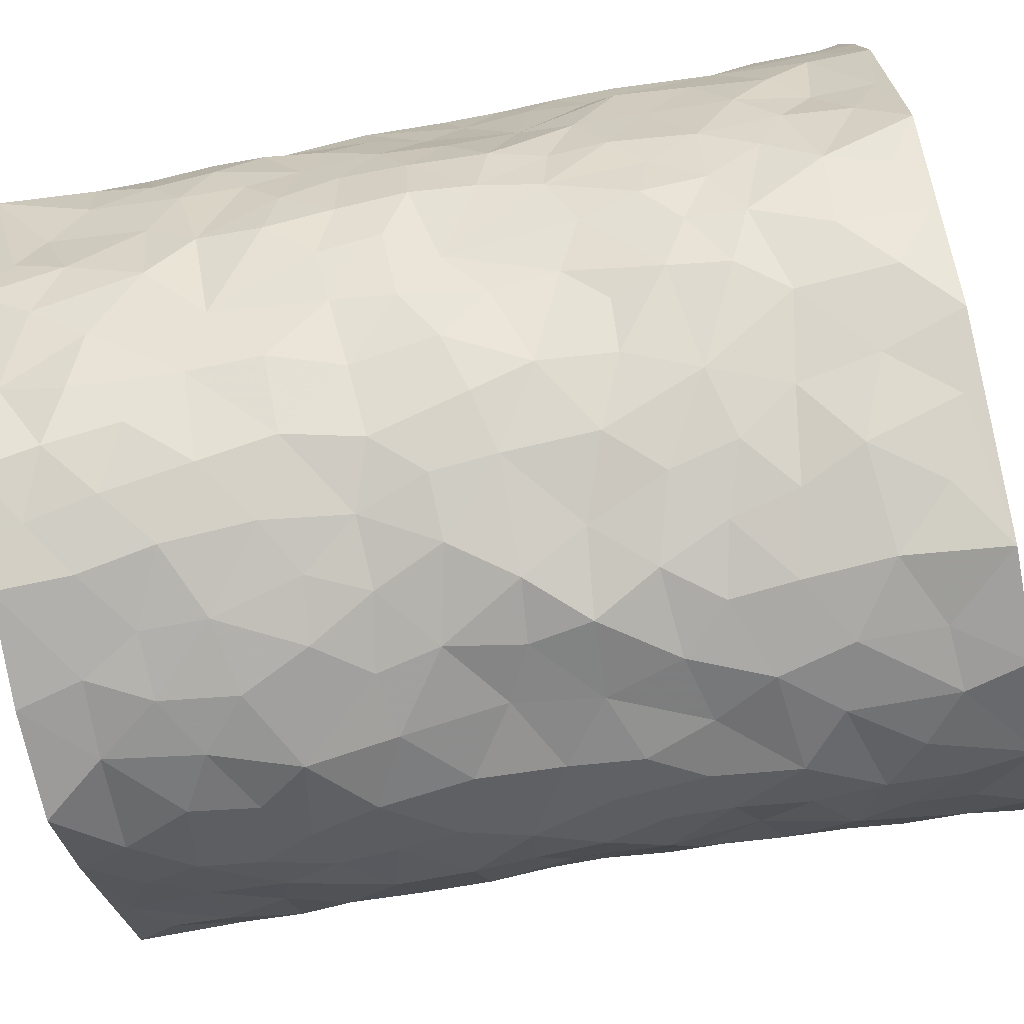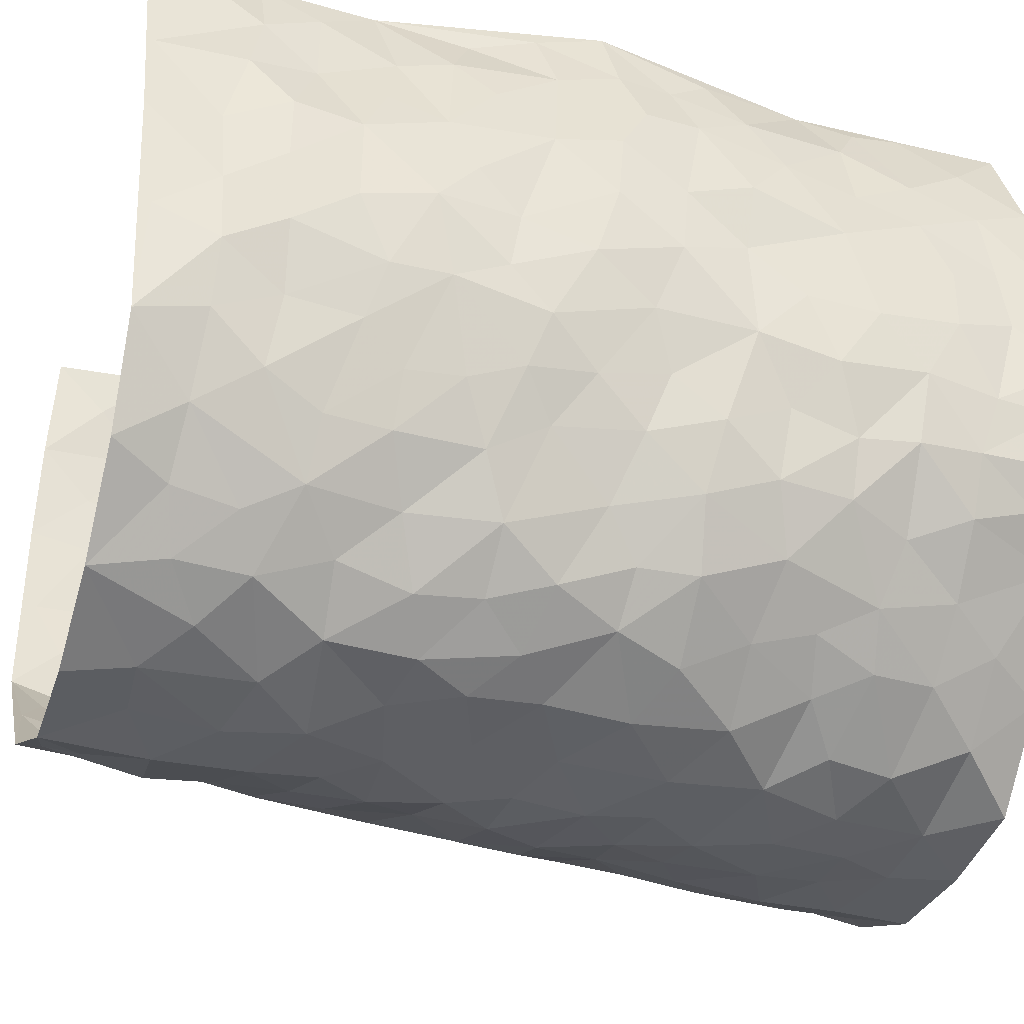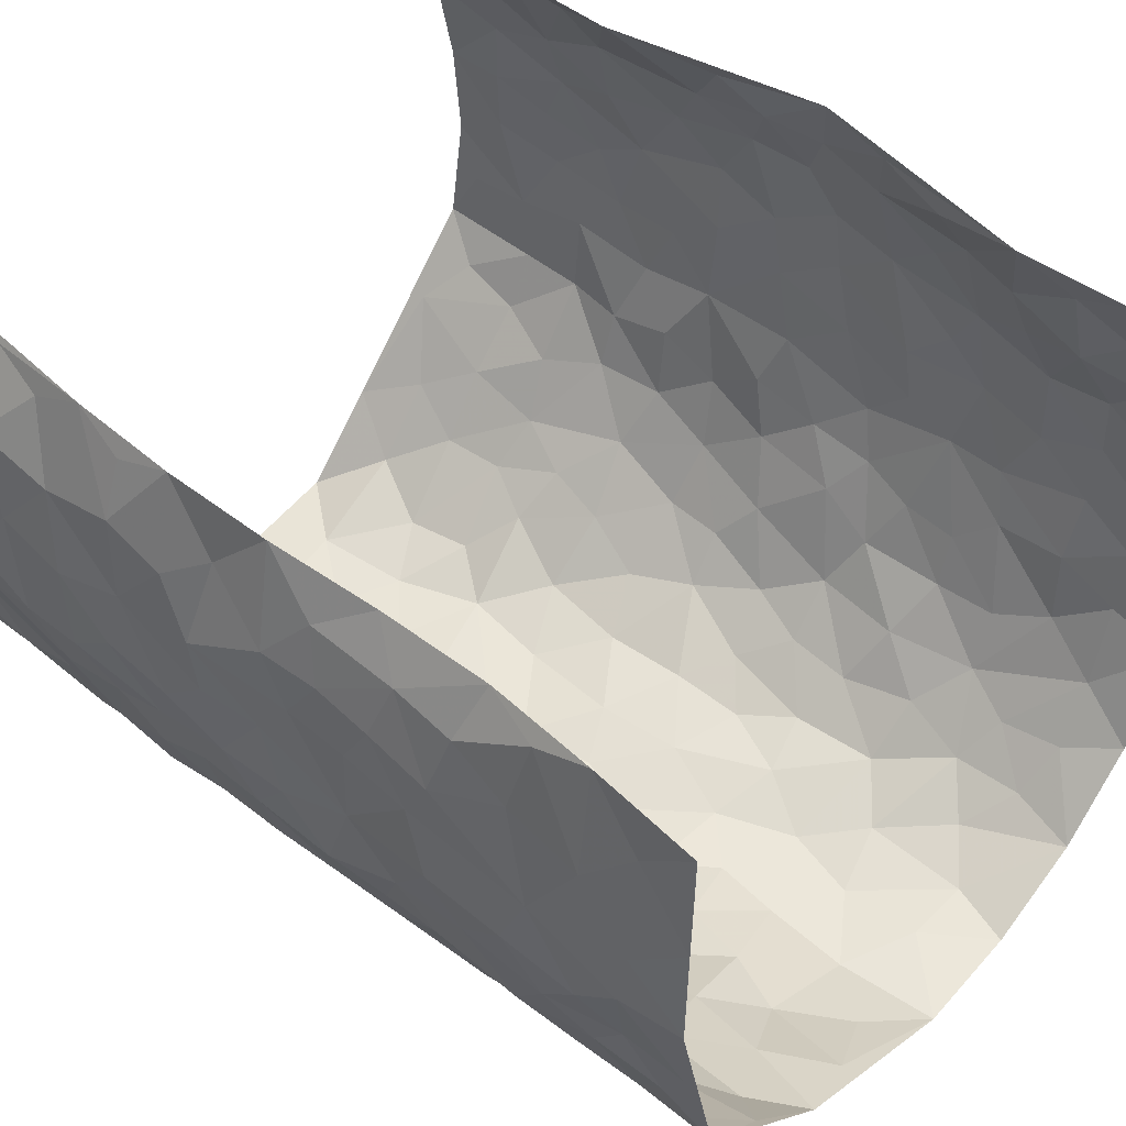
<metadata>
{"format":"obj","ext":"obj","renderer":"f3d","projection":"perspective","resolution":1024,"background":"white","views":[{"elev":-74.6,"azim":-79.3,"up":"+Z"},{"elev":-34.8,"azim":72.6,"up":"+Z"},{"elev":51.3,"azim":-49.6,"up":"+Z"}]}
</metadata>
<code>
v -0.404 0.02109 0.4703
v -0.332 1.009 0.4174
v 0.3719 -0.01376 0.4331
v 0.3101 0.9747 0.4567
v -0.4172 0.4036 0.2748
v -0.3777 0.5167 0.4496
v -0.4175 0.3706 0.3372
v 0.01365 0.002441 -0.3058
v -0.3701 0.2676 0.4518
v -0.3989 0.3529 0.4004
v -0.4202 0.01175 0.2238
v -0.386 0.1447 0.4623
v -0.4273 0.3022 0.1913
v -0.415 0.01463 0.3468
v -0.4197 0.3007 0.3218
v -0.3745 0.005495 -0.01685
v -0.3887 0.2061 0.4388
v -0.249 0.1663 -0.1717
v -0.4157 0.3325 0.2565
v -0.4147 0.1341 0.3486
v -0.4034 0.08024 0.4112
v -0.42 0.07572 0.2836
v -0.4175 0.1351 0.1575
v -0.4212 0.08459 0.2111
v -0.4058 0.2214 0.3557
v -0.4019 0.2851 0.3897
v -0.4215 0.1875 0.2531
v -0.4226 0.2183 0.1749
v -0.4149 0.5011 0.3404
v -0.3711 0.3915 0.4498
v -0.4365 1.006 0.1948
v -0.3922 0.2267 0.02035
v 0.2617 0.159 -0.2415
v -0.3664 0.7643 0.4375
v -0.3016 0.3927 -0.1264
v -0.4261 0.7633 0.2494
v -0.4206 0.8418 0.264
v -0.4078 0.4479 0.05733
v -0.4096 0.6114 0.07151
v -0.3742 1.002 -0.04259
v -0.3811 0.702 0.4204
v -0.4193 0.5696 0.1339
v -0.3258 0.7539 -0.1241
v -0.3768 0.2836 -0.004503
v -0.3568 0.2277 -0.04871
v -0.375 0.1656 -0.01647
v -0.3574 0.638 -0.07212
v -0.3113 0.5584 -0.1383
v 0.1696 0.4752 -0.2729
v -0.2843 0.2202 -0.1519
v -0.1963 0.6075 -0.2447
v -0.317 0.628 -0.1332
v -0.2542 0.05746 -0.1639
v -0.4159 0.7167 0.09518
v -0.3252 0.1951 -0.1048
v -0.4109 0.6308 0.3423
v -0.0276 0.3472 -0.3001
v 0.06786 0.3396 -0.3051
v 0.2848 0.4527 -0.2079
v -0.0889 0.5502 -0.2902
v -0.1553 0.5533 -0.2659
v 0.09879 0.6312 -0.2965
v -0.4135 0.3537 0.112
v -0.4232 0.5832 0.221
v -0.3695 0.8234 0.407
v -0.3909 0.1346 0.04711
v -0.2912 0.0141 -0.1073
v -0.4128 0.4771 0.2719
v -0.4099 0.1792 0.1007
v -0.3978 0.02518 0.1045
v -0.2047 0.002564 -0.1943
v -0.3962 0.09588 0.1044
v -0.3859 0.05838 0.03704
v -0.3385 0.03972 -0.06445
v -0.356 0.1064 -0.05541
v -0.4076 0.6993 0.3599
v -0.3534 0.8867 0.4206
v -0.4135 0.5185 0.2115
v -0.0008082 0.9984 -0.304
v -0.4203 0.6863 0.2715
v -0.3981 0.3203 0.04292
v -0.3863 0.4646 -0.009421
v 0.01263 0.5717 -0.3005
v -0.04303 0.4818 -0.302
v 0.01171 0.4194 -0.31
v -0.106 0.1275 -0.267
v -0.4052 0.6748 0.03852
v -0.3919 0.5767 0.3837
v -0.4312 0.6999 0.2006
v -0.357 0.2989 -0.06297
v -0.4113 0.2749 0.1128
v -0.3868 0.6913 -0.02847
v -0.1592 0.4821 -0.2584
v -0.2326 0.4331 -0.2071
v -0.4181 0.6558 0.1169
v 0.002565 0.1172 -0.3055
v -0.333 0.5111 -0.09252
v -0.2916 0.2875 -0.1475
v -0.2193 0.5003 -0.226
v -0.1614 0.3795 -0.2501
v -0.3758 0.6407 0.4443
v -0.4267 0.6309 0.1757
v -0.4239 0.5908 0.2857
v -0.2991 0.1101 -0.1234
v -0.3916 0.5368 -0.003701
v -0.4101 0.4147 0.1606
v -0.114 0.3221 -0.2675
v -0.1296 0.2474 -0.2565
v -0.3889 0.6152 -0.009095
v 0.1127 0.7303 -0.2966
v 0.008754 0.2147 -0.3064
v -0.05835 0.2721 -0.2839
v 0.01629 0.2879 -0.3047
v -0.3424 0.365 -0.07837
v -0.1662 0.1831 -0.225
v -0.4152 0.495 0.1288
v -0.3959 0.3863 0.03627
v -0.3765 0.3947 -0.02596
v -0.2706 0.5217 -0.1818
v -0.2248 0.3482 -0.2026
v -0.2973 0.466 -0.1402
v -0.1977 0.2685 -0.2197
v -0.07719 0.4099 -0.2791
v -0.41 0.537 0.06778
v -0.07511 0.1973 -0.277
v -0.1795 0.09401 -0.2139
v -0.3276 0.259 -0.1034
v -0.3962 0.4524 0.4022
v -0.4144 0.4338 0.3448
v 0.09909 0.4229 -0.29
v 0.2175 0.2395 -0.2709
v 0.08751 0.5174 -0.286
v 0.02627 0.488 -0.3008
v 0.1738 0.3949 -0.2802
v 0.4164 0.4859 0.2637
v 0.2217 0.4359 -0.2541
v 0.2615 0.315 -0.231
v 0.1646 0.5687 -0.2757
v 0.1231 0.9975 -0.2918
v -0.2591 0.6169 -0.1912
v 0.3465 0.8788 -0.08391
v 0.3795 0.9957 -0.02356
v -0.2052 0.7775 -0.2538
v -0.05742 0.8627 -0.2986
v -0.2712 0.3473 -0.1591
v -0.3619 0.5676 -0.06011
v -0.05516 0.05317 -0.2781
v -0.1279 0.02292 -0.2351
v 0.1363 0.002725 -0.3014
v 0.01441 0.8603 -0.3053
v -0.0123 0.6996 -0.3032
v 0.3575 0.1969 -0.1099
v 0.3063 0.2904 -0.1706
v 0.3986 0.5216 0.06495
v 0.3785 0.5436 0.001446
v 0.3749 0.1355 -0.08202
v 0.3913 0.2257 -0.01308
v 0.3477 0.3611 -0.1094
v 0.02872 0.6413 -0.3001
v -0.05322 0.6269 -0.293
v -0.1412 0.7269 -0.2777
v -0.08146 0.6917 -0.2895
v -0.05787 0.7896 -0.3014
v -0.1279 0.631 -0.2722
v 0.02402 0.7749 -0.3071
v 0.2122 0.9986 -0.2047
v -0.01932 0.9262 -0.3027
v -0.2514 0.8437 -0.2232
v -0.1936 0.8765 -0.2648
v -0.2819 0.7794 -0.1858
v -0.2374 0.9947 -0.2499
v -0.2142 0.693 -0.2396
v -0.2829 0.698 -0.1817
v -0.1385 0.8262 -0.2888
v -0.1237 0.995 -0.2987
v 0.2071 0.7475 -0.2398
v 0.1773 0.6694 -0.2742
v 0.3021 0.5958 -0.1811
v 0.2545 0.5246 -0.2294
v 0.2497 0.6669 -0.2146
v 0.3504 0.7436 -0.09061
v 0.3141 0.6834 -0.151
v 0.2602 0.7343 -0.1965
v 0.06754 0.9293 -0.2953
v 0.08066 0.8242 -0.2997
v 0.1441 0.8597 -0.2787
v 0.2292 0.8747 -0.2156
v 0.2835 0.7945 -0.1689
v 0.23 0.5975 -0.2453
v -0.4006 0.8801 0.3436
v -0.4274 0.8238 0.1468
v -0.4049 0.7867 0.3336
v -0.3952 1.01 0.3125
v -0.3742 0.9521 0.3753
v -0.416 0.9323 0.2718
v -0.4289 0.8936 0.1966
v -0.3997 0.9349 0.07233
v -0.4189 0.8922 0.1263
v -0.4307 0.7534 0.1537
v -0.3984 0.8189 0.02828
v -0.4185 0.7872 0.08765
v -0.3832 0.9045 -0.0205
v -0.3274 0.8786 -0.1264
v -0.3903 0.9645 0.01194
v -0.3687 0.8179 -0.0633
v -0.3536 0.9386 -0.08374
v -0.2952 0.9721 -0.1647
v -0.3866 0.7637 -0.01803
v -0.2881 0.9001 -0.1878
v -0.2452 0.9273 -0.2347
v 0.1553 0.7865 -0.2748
v 0.236 0.8058 -0.2173
v 0.1801 0.9349 -0.2536
v 0.3251 0.8114 -0.1092
v 0.2871 0.8808 -0.1491
v 0.3067 0.9812 -0.1051
v 0.2505 0.9381 -0.1811
v 0.3519 0.9463 -0.06464
v 0.326 0.4932 -0.1341
v 0.2986 0.5297 -0.1811
v 0.3752 0.6018 -0.03923
v 0.3555 0.6634 -0.08624
v 0.3455 0.5872 -0.1129
v 0.3249 0.1915 -0.1715
v 0.3758 0.3327 -0.04863
v 0.3622 0.5206 -0.06284
v 0.3163 0.3887 -0.1691
v -0.1245 0.9114 -0.2953
v -0.1793 0.9543 -0.2715
v 0.3041 0.1346 -0.1978
v 0.4033 0.01101 0.0661
v 0.2081 0.3357 -0.2693
v 0.2634 0.3863 -0.2239
v 0.4087 0.2439 0.04646
v 0.3816 0.9879 0.2202
v 0.3434 0.2343 0.4317
v 0.3808 0.8094 -0.02643
v 0.4205 0.4788 0.189
v 0.3737 0.7445 -0.03
v 0.3713 0.4815 0.4478
v 0.4242 0.2876 0.1329
v 0.3811 0.4653 -0.01753
v 0.4116 0.3003 0.2425
v 0.4023 0.412 0.02911
v 0.3942 0.003408 -0.05668
v 0.1029 0.2528 -0.308
v 0.3934 0.07703 -0.03714
v 0.1435 0.3201 -0.287
v 0.3537 0.2669 -0.1122
v 0.382 0.2516 0.3333
v 0.4147 0.4557 0.111
v 0.4111 0.07946 0.03406
v 0.3562 0.4243 -0.07357
v 0.4086 0.3667 0.07396
v 0.2756 0.2338 -0.2172
v 0.3752 0.2701 -0.05364
v 0.2651 0.07998 -0.2394
v 0.3388 0.003908 -0.1658
v 0.2504 0.003209 -0.253
v 0.2119 0.1159 -0.275
v 0.08115 0.1703 -0.3073
v 0.1567 0.1907 -0.2916
v 0.4139 0.1434 0.07153
v 0.4162 0.4123 0.2461
v 0.416 0.2116 0.2102
v 0.4134 0.07522 0.1075
v 0.4101 0.3774 0.1365
v 0.4171 0.3309 0.1837
v 0.386 0.3116 0.3495
v 0.4088 0.5576 0.219
v 0.4177 0.1383 0.1513
v 0.4142 0.14 0.2234
v 0.4003 0.3546 0.3065
v 0.3615 0.3341 0.4021
v 0.3914 0.4239 0.3545
v 0.4087 0.3089 0.04679
v 0.4011 0.09464 0.2786
v 0.311 0.06477 -0.1887
v 0.3577 0.07032 -0.1251
v 0.08459 0.07817 -0.2998
v 0.1565 0.07285 -0.2957
v 0.3234 0.7266 0.4439
v 0.4085 0.07084 0.1887
v 0.4186 0.2099 0.1168
v 0.3684 0.4074 0.4259
v 0.39 0.4935 0.3782
v 0.4005 0.2388 0.2698
v 0.3924 0.1465 -0.005759
v 0.4089 -0.006911 0.1881
v 0.3837 0.3916 -0.02731
v 0.378 0.04988 0.3961
v 0.3518 0.1095 0.4313
v 0.3844 0.1679 0.2961
v 0.3784 0.111 0.3548
v 0.3946 -0.001994 0.2837
v 0.3622 0.1732 0.3927
v 0.4132 0.5493 0.1392
v 0.3996 0.6248 0.1681
v 0.3984 0.6316 0.06124
v 0.391 0.6791 0.3033
v 0.4059 0.7662 0.1114
v 0.3567 0.6055 0.4267
v 0.4096 0.6318 0.2443
v 0.392 0.5814 0.3291
v 0.4037 0.735 0.213
v 0.4048 0.5175 0.3198
v 0.3748 0.5571 0.3867
v 0.3755 0.6436 0.3664
v 0.4026 0.6866 0.1181
v 0.399 0.7198 0.04363
v 0.3753 0.6719 -0.009842
v 0.3666 0.8373 0.3341
v 0.3938 0.8624 0.1954
v 0.38 0.7639 0.2903
v 0.3587 0.7607 0.3732
v 0.3863 0.8326 0.263
v 0.3182 0.8509 0.4477
v 0.405 0.7951 0.1758
v 0.3329 0.7898 0.4265
v 0.3788 0.9206 0.2259
v 0.3541 0.9828 0.3413
v 0.3951 0.9923 0.09799
v 0.37 0.9122 0.305
v 0.3447 0.9095 0.3886
v 0.389 0.9269 0.1459
v 0.3924 0.8973 0.04086
v 0.3792 0.8786 -0.02358
v 0.3895 0.9655 0.03612
v 0.3986 0.8178 0.05133
v 0.4057 0.8555 0.119
f 29 6 128
f 12 21 20
f 26 10 9
f 55 45 46
f 27 19 15
f 26 9 17
f 101 6 88
f 12 1 21
f 7 15 19
f 125 86 96
f 84 123 85
f 129 29 128
f 25 27 15
f 12 20 17
f 73 75 66
f 22 14 11
f 26 17 25
f 9 12 17
f 25 15 26
f 5 129 7
f 52 146 48
f 55 18 50
f 7 19 5
f 20 27 25
f 124 82 105
f 41 76 34
f 20 14 22
f 14 20 21
f 14 21 1
f 24 22 11
f 24 27 22
f 72 66 69
f 69 32 91
f 70 24 11
f 24 23 27
f 17 20 25
f 27 20 22
f 10 15 7
f 10 26 15
f 23 28 27
f 27 13 19
f 28 23 69
f 13 27 28
f 119 121 94
f 10 7 129
f 6 30 128
f 9 10 30
f 36 192 80
f 80 102 89
f 118 81 44
f 64 103 78
f 115 126 86
f 45 32 46
f 91 63 13
f 129 68 29
f 95 87 54
f 95 54 199
f 202 40 204
f 82 97 105
f 29 88 6
f 18 55 104
f 148 126 71
f 38 82 124
f 50 18 122
f 117 82 38
f 5 19 106
f 82 117 118
f 80 64 102
f 127 45 55
f 194 77 190
f 98 35 114
f 39 124 105
f 127 50 98
f 106 19 13
f 66 75 46
f 39 95 42
f 63 117 38
f 95 89 102
f 101 56 76
f 51 140 99
f 18 53 126
f 62 83 132
f 45 127 90
f 112 113 57
f 103 29 68
f 130 85 58
f 109 39 105
f 35 94 121
f 113 246 58
f 151 165 163
f 120 100 94
f 114 127 98
f 192 190 65
f 95 39 87
f 36 191 37
f 67 104 74
f 56 101 88
f 13 63 106
f 192 34 76
f 268 241 243
f 108 115 125
f 93 84 60
f 133 84 85
f 156 288 157
f 101 76 41
f 80 103 64
f 105 97 146
f 99 61 51
f 92 109 47
f 125 96 111
f 158 227 153
f 75 104 55
f 69 66 32
f 81 91 32
f 106 78 68
f 42 64 78
f 77 34 65
f 24 70 72
f 75 73 16
f 16 71 67
f 2 34 77
f 13 28 91
f 103 56 88
f 56 80 76
f 72 69 23
f 11 16 70
f 16 73 70
f 16 67 74
f 115 18 126
f 24 72 23
f 73 72 70
f 16 74 75
f 72 73 66
f 32 45 44
f 84 83 60
f 66 46 32
f 78 106 116
f 117 63 81
f 67 53 104
f 103 68 78
f 69 91 28
f 36 80 89
f 106 38 116
f 106 68 5
f 81 118 117
f 62 132 138
f 32 44 81
f 53 67 71
f 57 58 85
f 123 100 107
f 93 60 61
f 33 230 224
f 8 96 147
f 132 133 130
f 140 48 119
f 93 100 123
f 122 98 50
f 164 60 160
f 53 71 126
f 125 112 108
f 193 194 195
f 75 55 46
f 63 91 81
f 56 103 80
f 196 198 31
f 18 104 53
f 121 48 97
f 38 106 63
f 118 97 82
f 97 35 121
f 51 172 140
f 130 134 49
f 87 39 109
f 288 252 263
f 97 114 35
f 47 43 92
f 57 113 58
f 248 130 58
f 34 101 41
f 114 90 127
f 116 124 42
f 145 94 35
f 118 114 97
f 167 79 175
f 98 145 35
f 85 123 57
f 43 47 52
f 199 36 89
f 42 78 116
f 159 83 62
f 88 29 103
f 74 104 75
f 118 44 90
f 173 140 172
f 42 95 102
f 190 192 37
f 65 190 77
f 89 95 199
f 125 111 112
f 92 87 109
f 18 115 122
f 177 180 176
f 112 57 107
f 109 105 146
f 93 94 100
f 285 286 275
f 96 86 147
f 137 232 131
f 57 123 107
f 87 92 208
f 49 134 136
f 132 130 49
f 161 164 162
f 50 127 55
f 122 108 107
f 122 107 100
f 48 140 52
f 118 90 114
f 99 119 94
f 123 84 93
f 36 37 192
f 48 121 119
f 120 122 100
f 39 42 124
f 38 124 116
f 248 58 246
f 44 45 90
f 98 122 120
f 146 52 47
f 94 93 99
f 168 209 170
f 212 183 188
f 202 197 200
f 42 102 64
f 107 108 112
f 99 93 61
f 8 280 96
f 112 111 113
f 125 115 86
f 115 108 122
f 128 30 10
f 5 68 129
f 10 129 128
f 132 49 138
f 83 84 133
f 130 133 85
f 83 133 132
f 248 134 130
f 156 152 224
f 151 110 165
f 212 186 211
f 153 224 249
f 254 251 244
f 246 261 262
f 225 158 249
f 49 136 179
f 185 184 150
f 214 188 181
f 181 188 182
f 161 163 174
f 143 170 172
f 110 211 185
f 184 79 167
f 174 228 169
f 62 110 159
f 163 150 144
f 210 169 229
f 170 143 168
f 176 211 110
f 98 120 145
f 94 145 120
f 48 146 97
f 109 146 47
f 148 86 126
f 147 86 148
f 71 8 148
f 8 147 148
f 244 276 254
f 232 136 134
f 174 143 161
f 60 83 160
f 163 162 151
f 159 160 83
f 261 281 262
f 259 281 149
f 219 220 59
f 246 113 111
f 33 255 131
f 157 256 152
f 137 255 153
f 230 278 279
f 262 260 33
f 154 155 242
f 131 255 137
f 248 131 232
f 281 280 149
f 259 258 278
f 220 179 59
f 159 151 160
f 162 160 151
f 164 61 60
f 228 174 144
f 144 174 163
f 159 110 151
f 161 172 164
f 186 184 185
f 161 162 163
f 61 164 51
f 160 162 164
f 187 217 213
f 150 163 165
f 205 202 200
f 79 184 139
f 170 43 173
f 174 169 143
f 161 143 172
f 167 144 150
f 176 180 183
f 172 170 173
f 223 226 221
f 185 150 165
f 99 140 119
f 207 206 203
f 172 51 164
f 43 52 173
f 173 52 140
f 167 175 228
f 228 229 169
f 210 168 169
f 177 110 62
f 189 138 179
f 62 138 177
f 136 232 233
f 181 182 222
f 150 184 167
f 178 180 189
f 49 179 138
f 177 138 189
f 180 178 182
f 178 179 220
f 307 308 304
f 222 223 221
f 215 187 188
f 176 183 212
f 187 213 186
f 214 215 188
f 185 211 186
f 237 181 239
f 182 188 183
f 110 185 165
f 216 215 141
f 211 176 212
f 182 183 180
f 176 110 177
f 213 184 186
f 178 189 179
f 177 189 180
f 195 190 37
f 197 198 200
f 195 194 190
f 34 192 65
f 80 192 76
f 37 196 195
f 194 2 77
f 193 2 194
f 196 37 191
f 31 193 195
f 198 196 191
f 31 195 196
f 199 201 191
f 197 204 31
f 198 191 201
f 31 198 197
f 201 199 54
f 36 199 191
f 54 208 201
f 208 43 205
f 208 54 87
f 198 201 200
f 206 205 203
f 43 170 203
f 210 207 209
f 40 202 206
f 31 204 40
f 197 202 204
f 208 205 200
f 43 203 205
f 205 206 202
f 203 209 207
f 171 40 207
f 40 206 207
f 208 200 201
f 43 208 92
f 170 209 203
f 168 143 169
f 207 210 171
f 168 210 209
f 188 187 212
f 212 187 186
f 166 139 213
f 184 213 139
f 237 214 181
f 215 214 141
f 216 141 218
f 213 217 166
f 142 166 216
f 217 216 166
f 187 215 217
f 216 217 215
f 237 141 214
f 142 216 218
f 223 222 182
f 179 136 59
f 223 220 219
f 267 238 251
f 237 327 141
f 223 182 178
f 158 290 253
f 220 223 178
f 59 233 227
f 233 59 136
f 248 246 131
f 153 249 158
f 251 254 267
f 223 219 226
f 111 261 246
f 297 251 238
f 276 256 157
f 167 228 144
f 229 228 175
f 175 171 229
f 229 171 210
f 260 257 33
f 265 271 272
f 266 289 283
f 269 243 250
f 249 224 152
f 266 283 271
f 227 233 137
f 253 227 158
f 325 313 320
f 135 264 275
f 310 329 239
f 270 298 297
f 249 256 225
f 275 273 269
f 311 222 221
f 155 154 299
f 234 276 157
f 310 311 299
f 222 239 181
f 221 226 155
f 266 263 252
f 242 290 244
f 264 273 275
f 273 264 243
f 242 244 154
f 276 290 225
f 288 234 157
f 240 282 302
f 275 286 306
f 225 290 158
f 234 263 284
f 241 254 276
f 233 232 137
f 137 153 227
f 264 135 238
f 244 251 154
f 260 259 257
f 227 253 219
f 33 224 255
f 154 297 299
f 240 302 307
f 297 154 251
f 264 268 243
f 253 226 219
f 271 284 263
f 277 294 293
f 290 242 253
f 241 234 284
f 59 227 219
f 242 155 226
f 252 245 231
f 157 152 156
f 257 230 33
f 152 256 249
f 278 230 257
f 262 33 131
f 224 153 255
f 259 278 257
f 134 248 232
f 230 279 224
f 96 261 111
f 261 96 280
f 280 281 261
f 246 262 131
f 252 247 245
f 268 267 241
f 283 277 272
f 288 247 252
f 275 274 285
f 295 291 294
f 267 268 264
f 263 234 288
f 309 310 299
f 290 276 244
f 283 272 271
f 267 254 241
f 265 243 241
f 236 240 285
f 297 238 270
f 303 305 298
f 241 276 234
f 221 155 299
f 272 277 293
f 250 243 287
f 286 285 240
f 284 271 265
f 271 263 266
f 295 3 291
f 225 256 276
f 241 284 265
f 289 266 231
f 3 292 291
f 321 235 323
f 293 294 296
f 279 278 258
f 245 279 258
f 279 156 224
f 260 281 259
f 280 8 149
f 262 281 260
f 231 266 252
f 267 264 238
f 306 304 270
f 283 289 295
f 243 269 273
f 236 269 250
f 294 292 296
f 274 236 285
f 269 274 275
f 250 287 293
f 245 289 231
f 236 274 269
f 156 279 247
f 242 226 253
f 247 279 245
f 243 265 287
f 288 156 247
f 265 272 293
f 296 292 236
f 293 287 265
f 295 294 277
f 277 283 295
f 236 250 296
f 289 3 295
f 292 294 291
f 293 296 250
f 300 304 308
f 325 320 235
f 329 330 326
f 270 304 303
f 270 303 298
f 309 305 301
f 135 306 270
f 299 297 298
f 298 309 299
f 238 135 270
f 300 314 305
f 303 300 305
f 304 306 307
f 300 303 304
f 282 319 315
f 322 325 235
f 275 306 135
f 307 306 286
f 240 307 286
f 308 307 302
f 302 282 308
f 308 282 315
f 305 309 298
f 310 309 301
f 310 301 329
f 310 239 311
f 222 311 239
f 299 311 221
f 319 312 315
f 312 323 316
f 301 305 318
f 305 314 316
f 300 308 315
f 316 314 312
f 312 314 315
f 315 314 300
f 323 312 324
f 316 313 318
f 282 4 317
f 330 313 325
f 4 321 324
f 235 320 323
f 282 317 319
f 312 319 317
f 326 325 322
f 316 320 313
f 316 318 305
f 142 218 327
f 327 218 141
f 316 323 320
f 324 312 317
f 4 324 317
f 321 323 324
f 318 313 330
f 328 326 322
f 326 327 329
f 329 327 237
f 326 328 327
f 322 142 328
f 327 328 142
f 329 237 239
f 301 318 330
f 326 330 325
f 330 329 301

</code>
